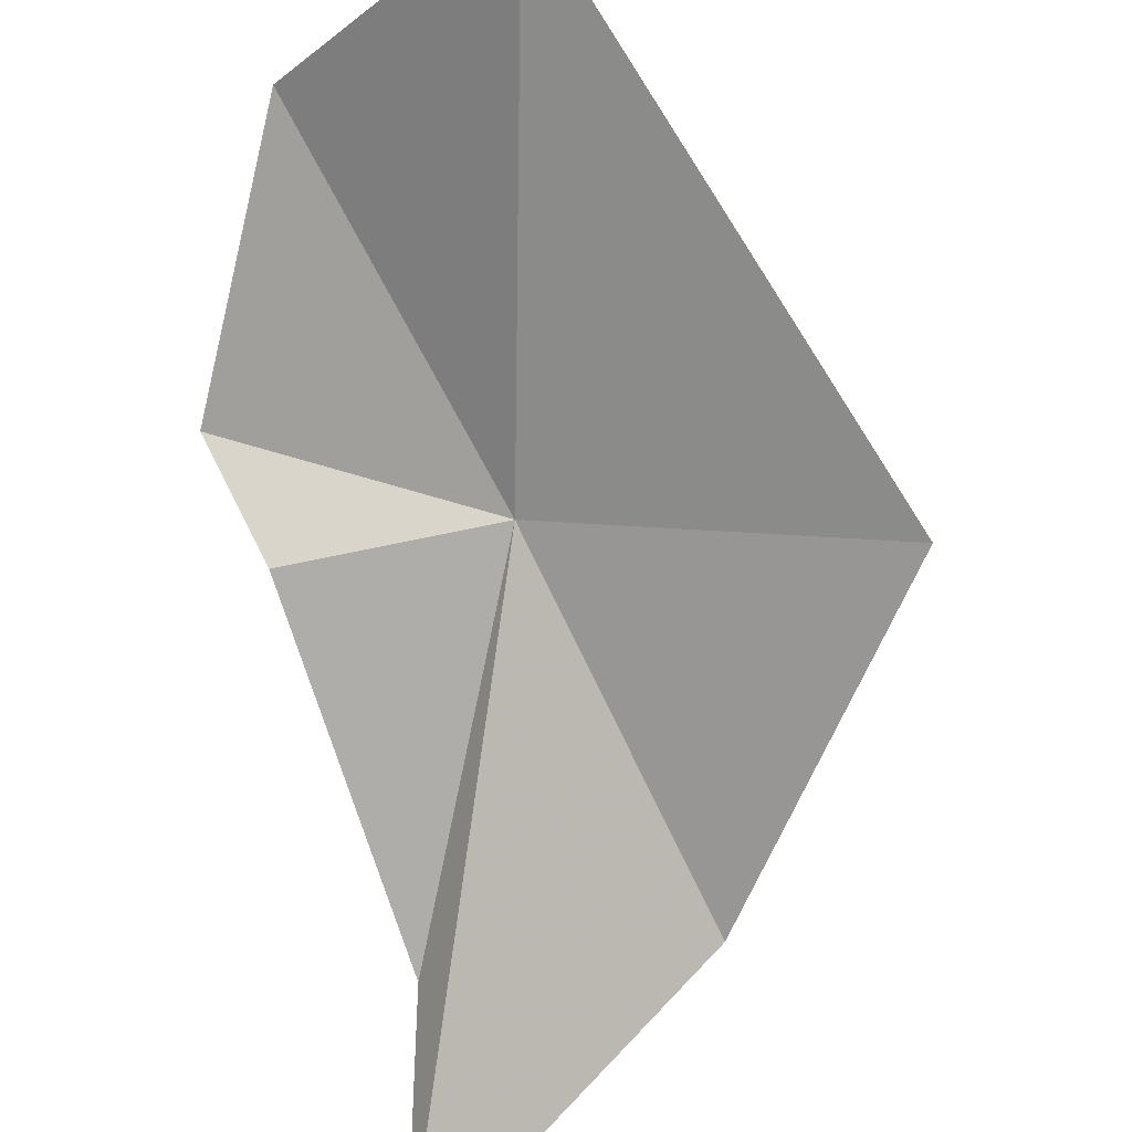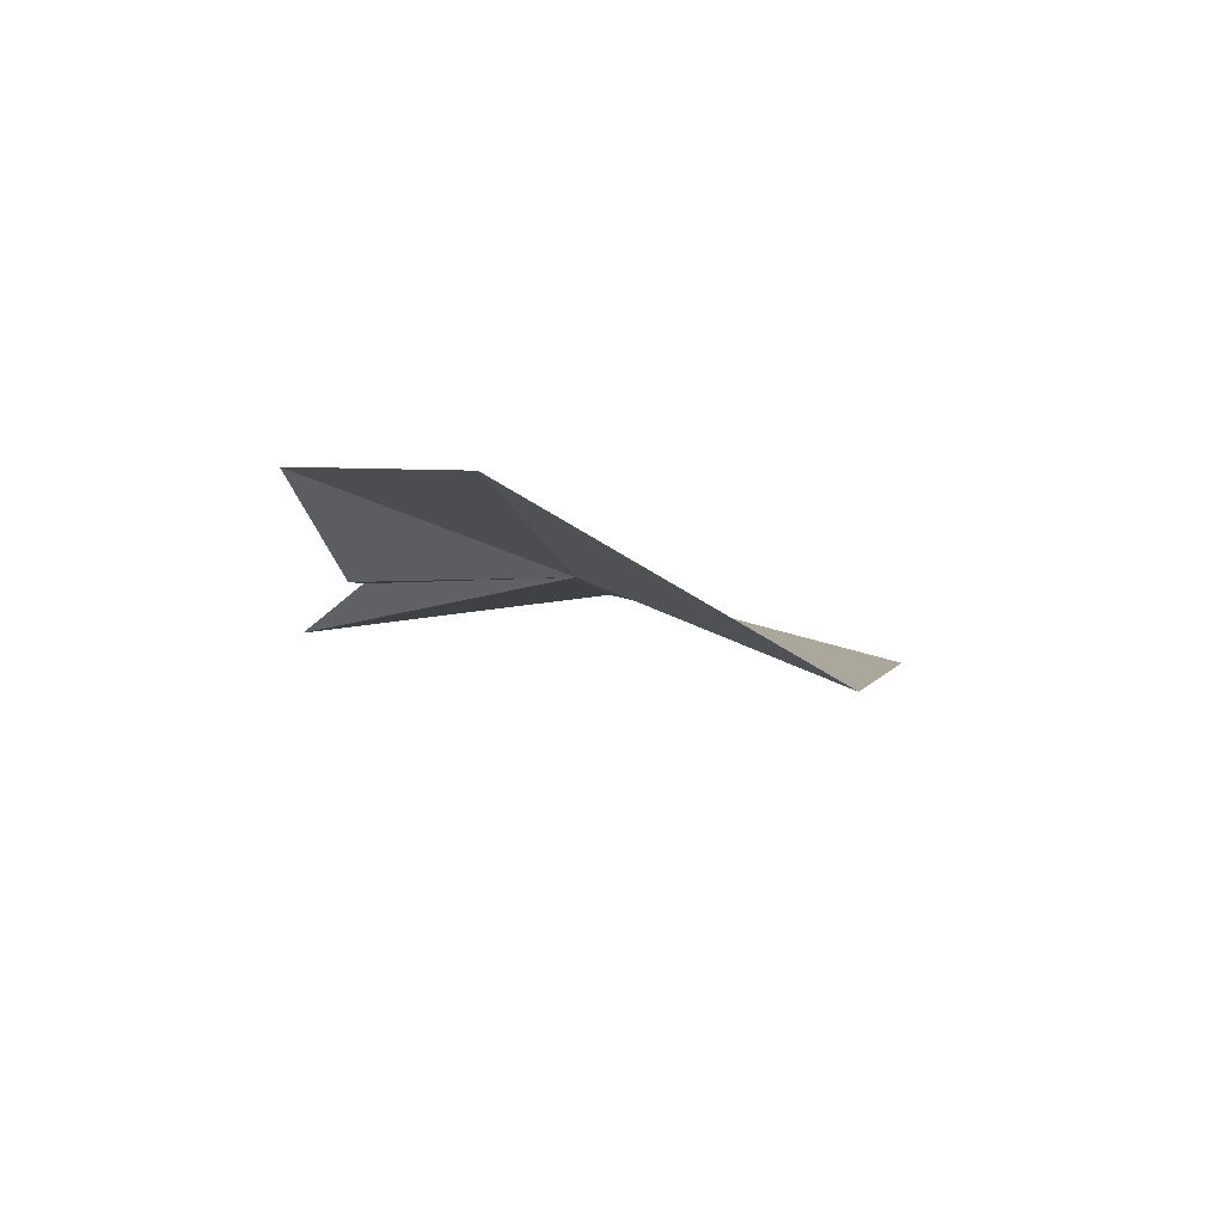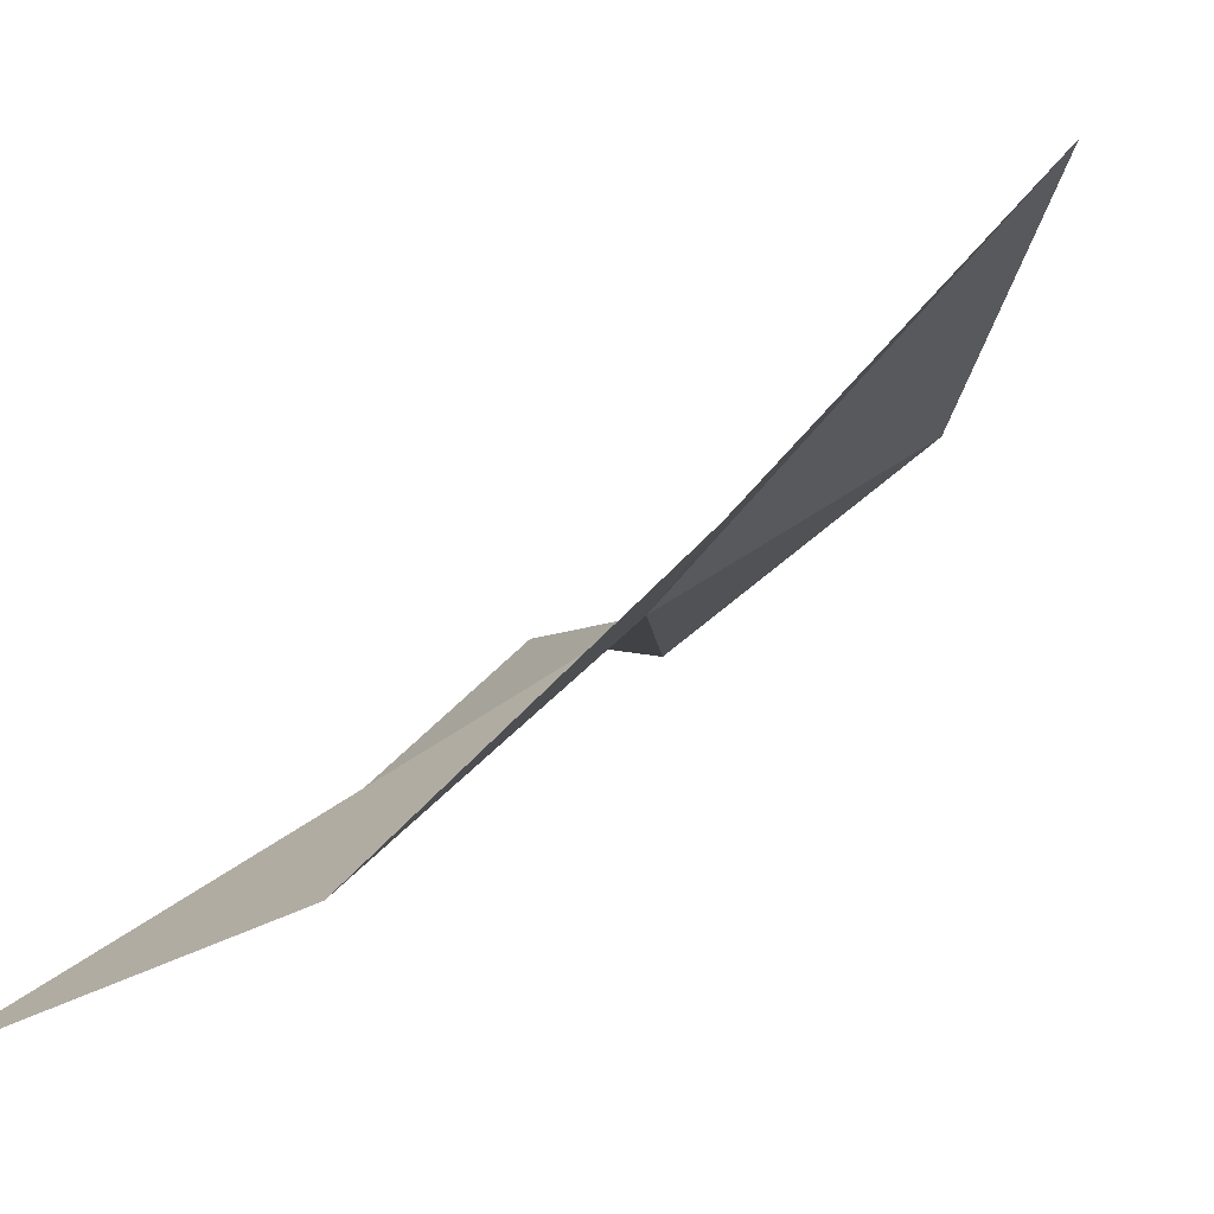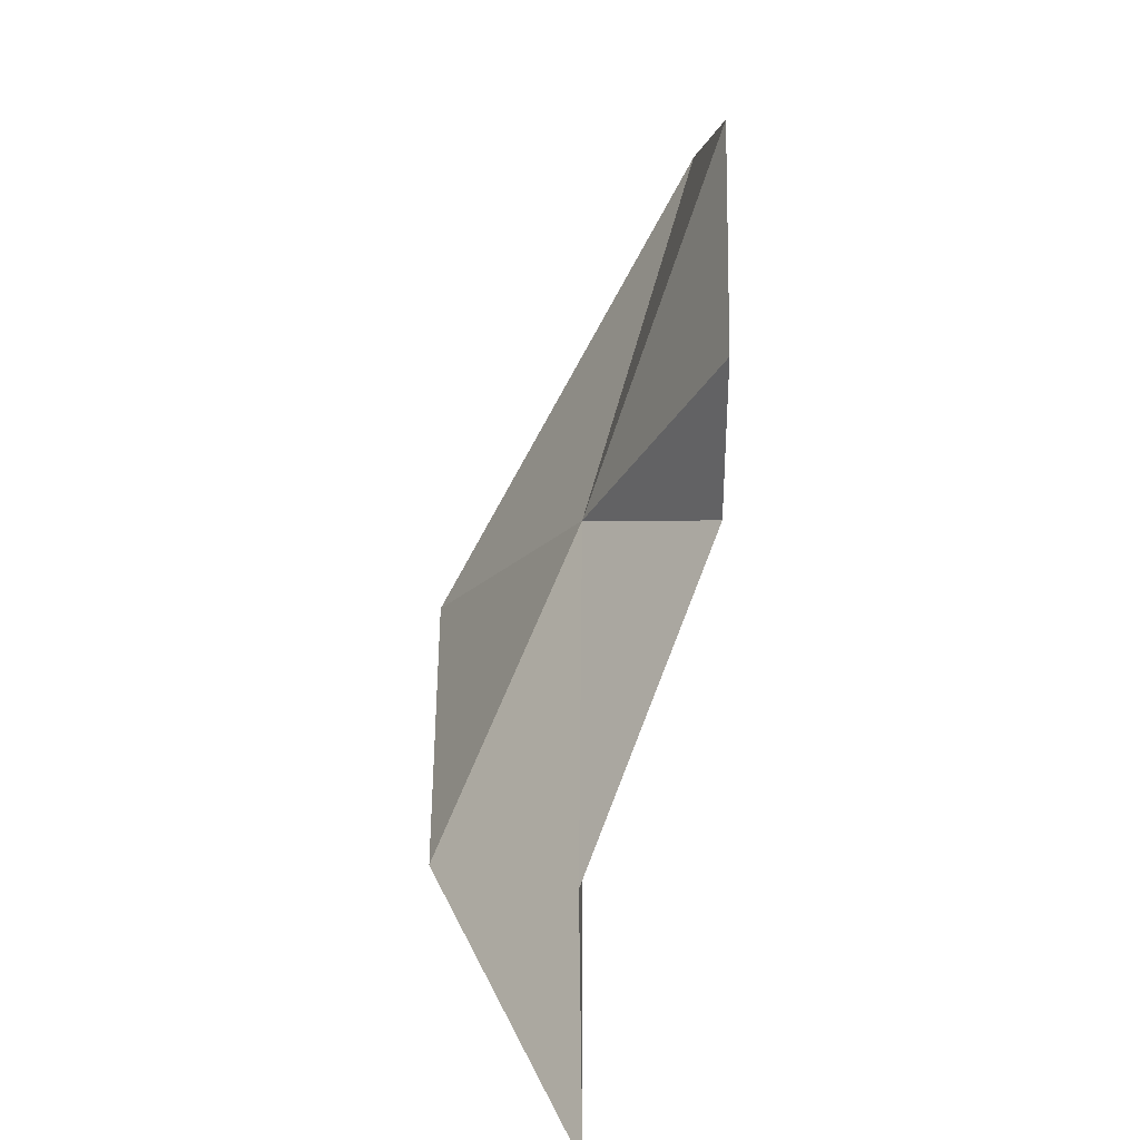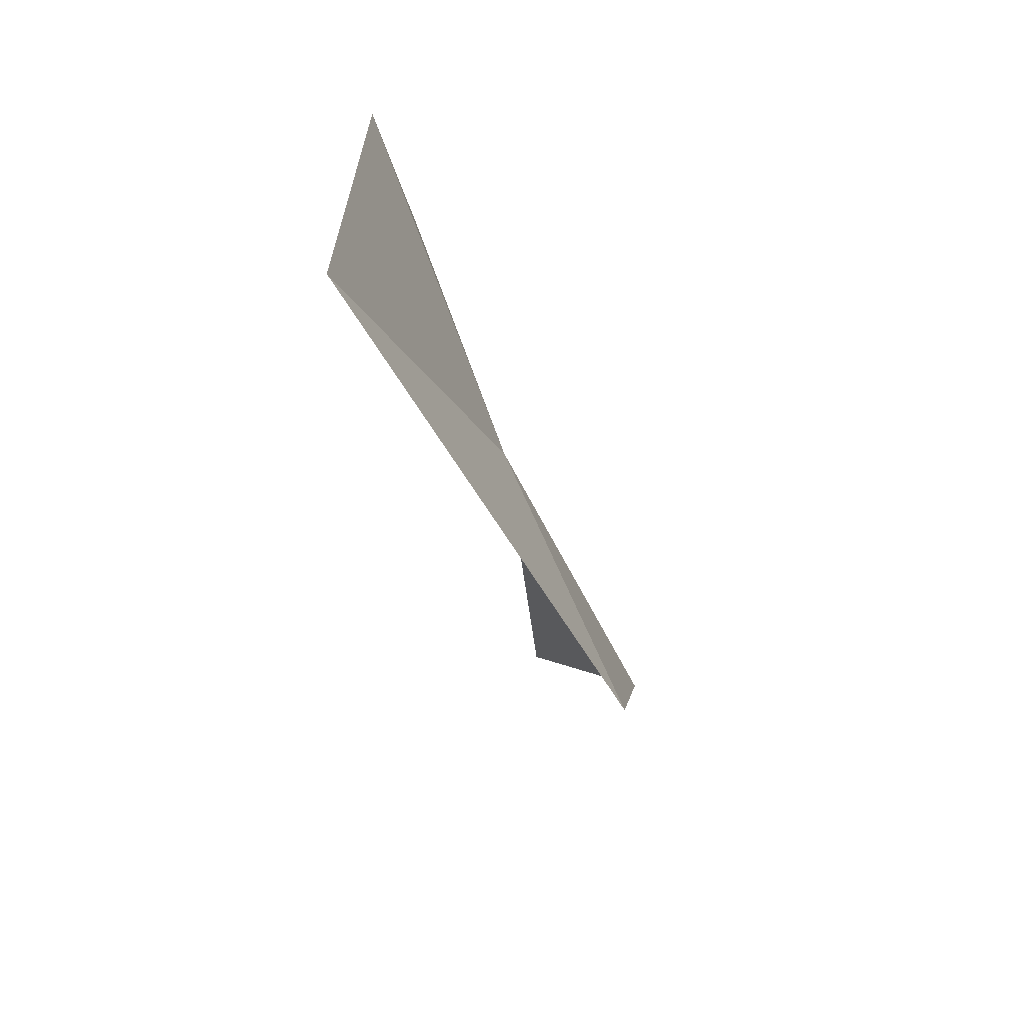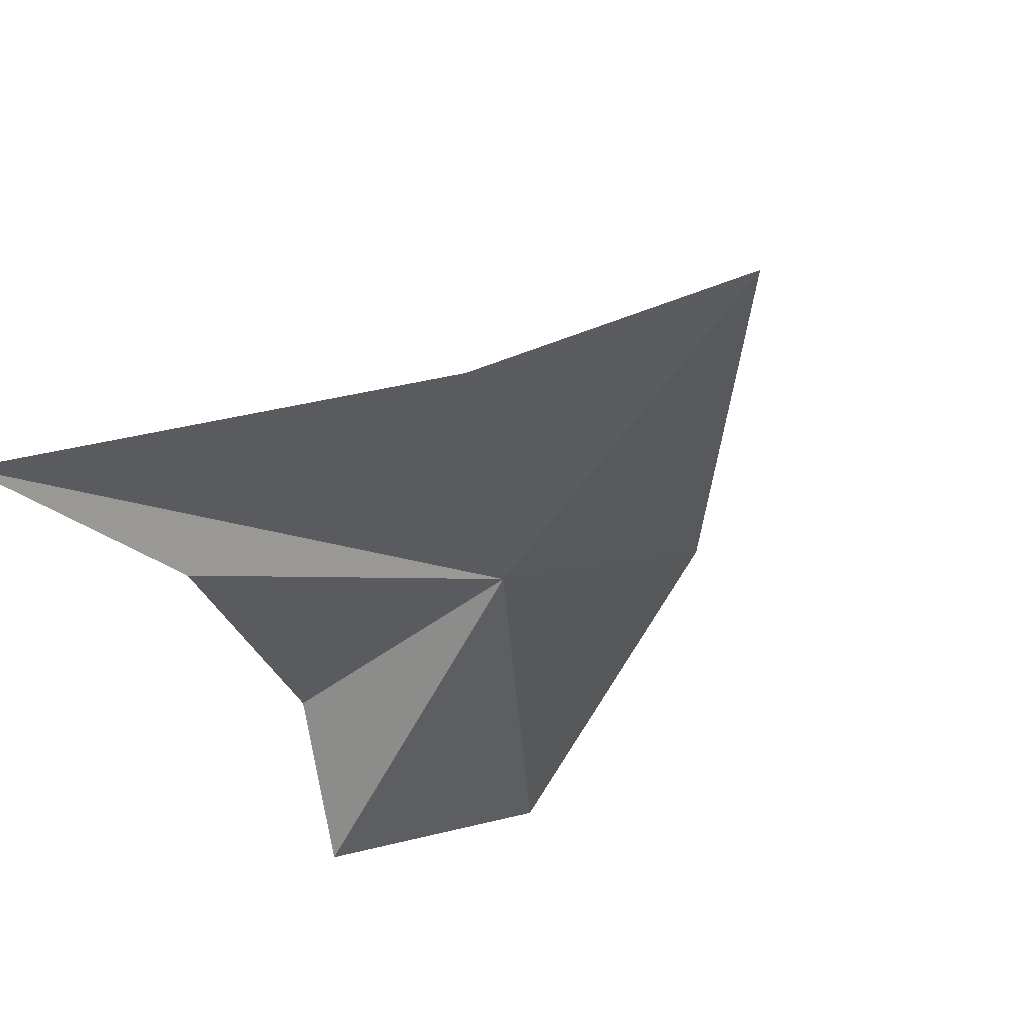
<metadata>
{"format":"obj","ext":"obj","renderer":"f3d","projection":"perspective","resolution":1024,"background":"white","views":[{"elev":66.2,"azim":166.3,"up":"+Y"},{"elev":62.4,"azim":157.3,"up":"+Z"},{"elev":12.4,"azim":-126.0,"up":"+Y"},{"elev":12.0,"azim":35.2,"up":"+Z"},{"elev":28.2,"azim":-138.4,"up":"+Z"},{"elev":-47.4,"azim":-160.7,"up":"+Y"}]}
</metadata>
<code>
v -0.0183 -0.06607 0.01789
v -0.01383 -0.06805 0.02156
v -0.01443 -0.06722 0.0185
v -0.02008 -0.05935 0.02457
v -0.01617 -0.06446 0.02549
v -0.01532 -0.07043 0.0123
v -0.0141 -0.07206 0.008082
v -0.02386 -0.06348 0.01492
v -0.02005 -0.06874 0.01132
f 1 3 2
f 1 5 4
f 1 6 3
f 1 7 6
f 1 8 9
f 1 4 8
f 1 9 7
f 1 2 5

</code>
